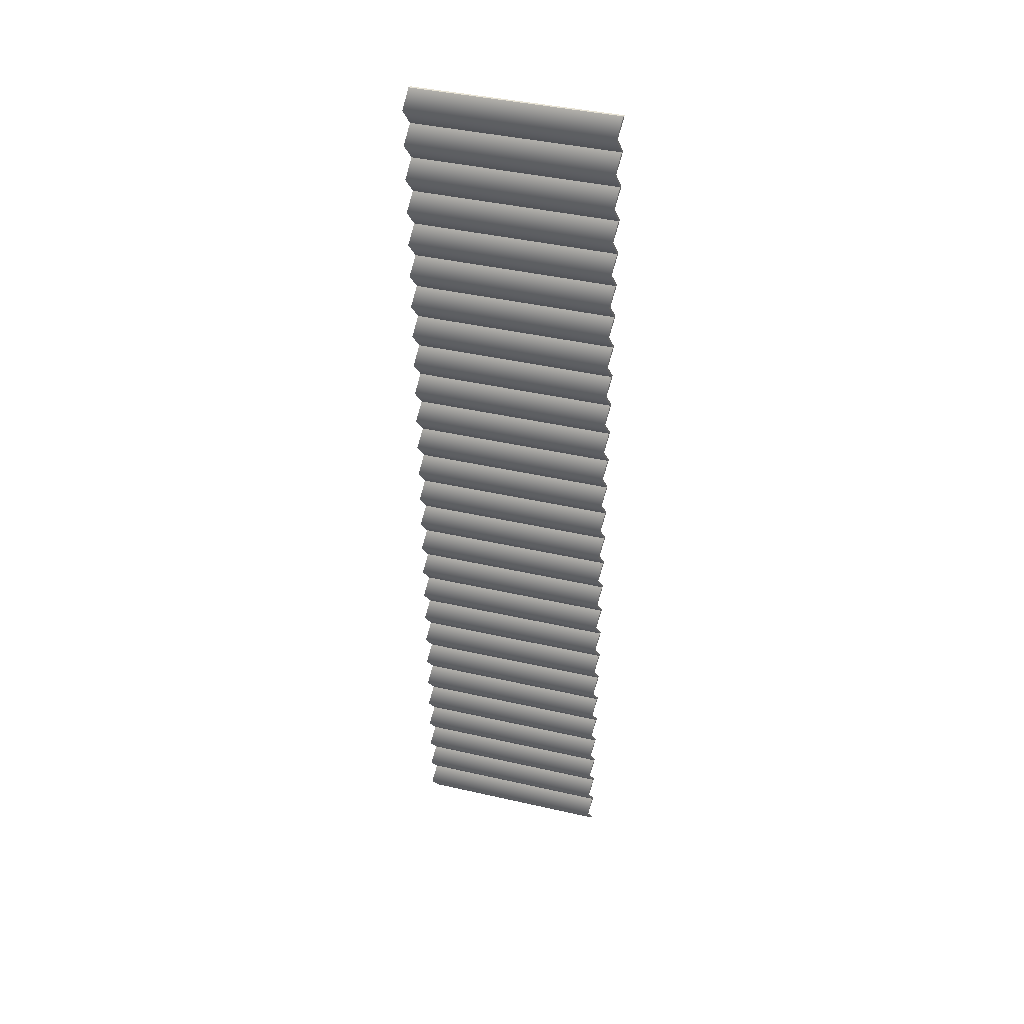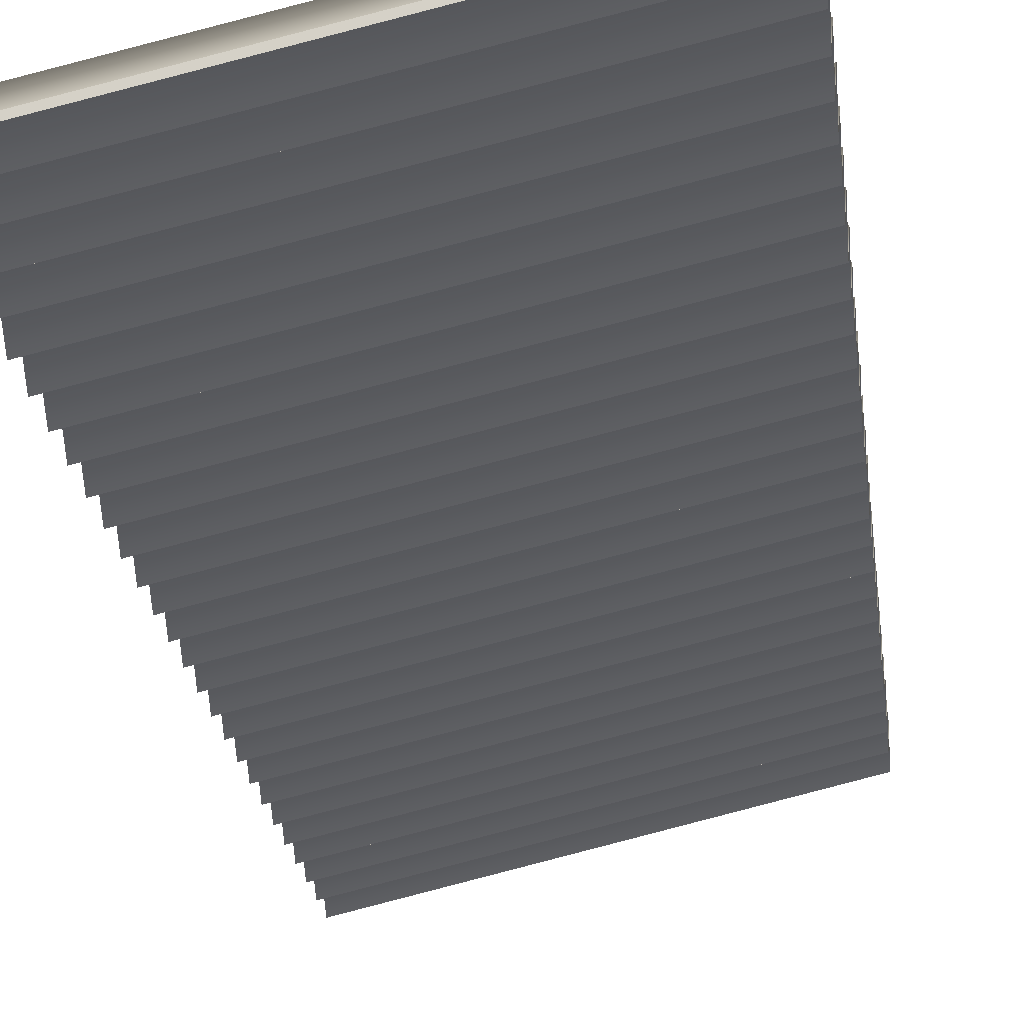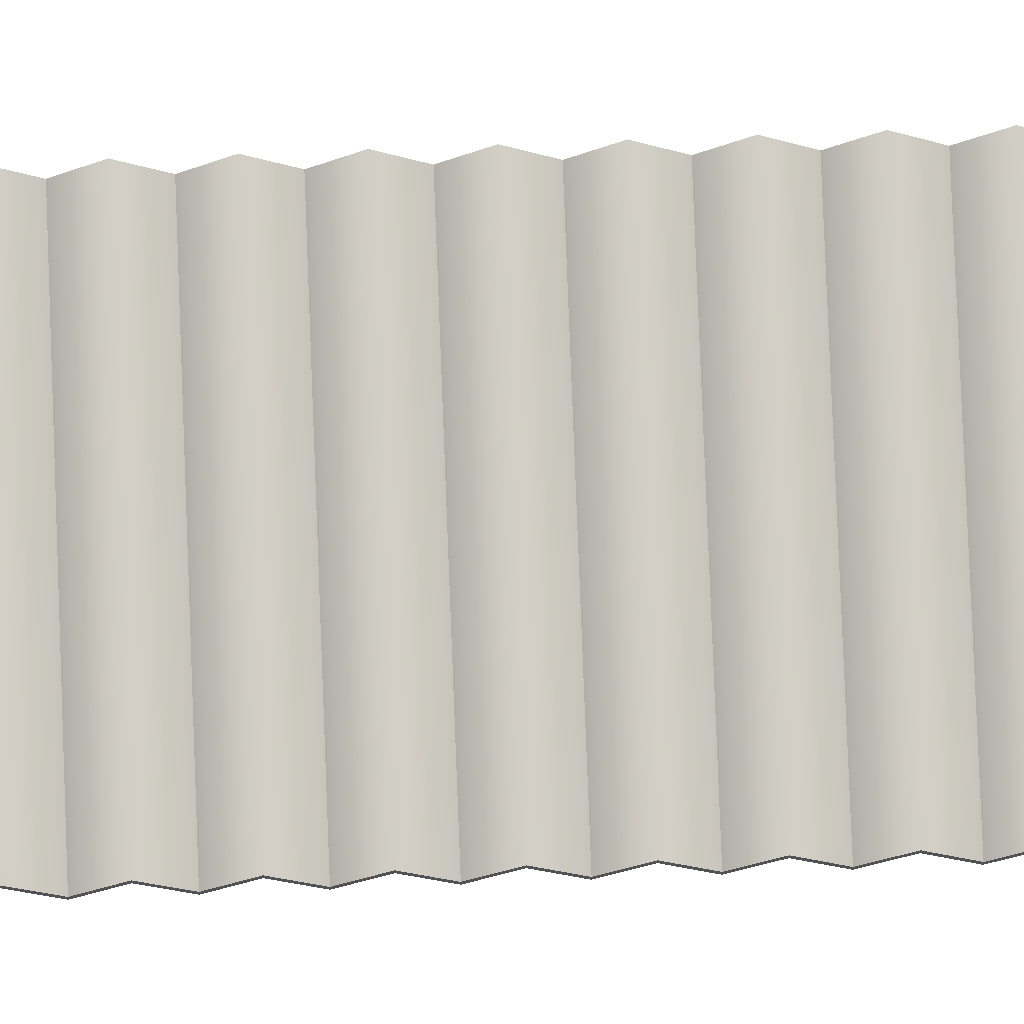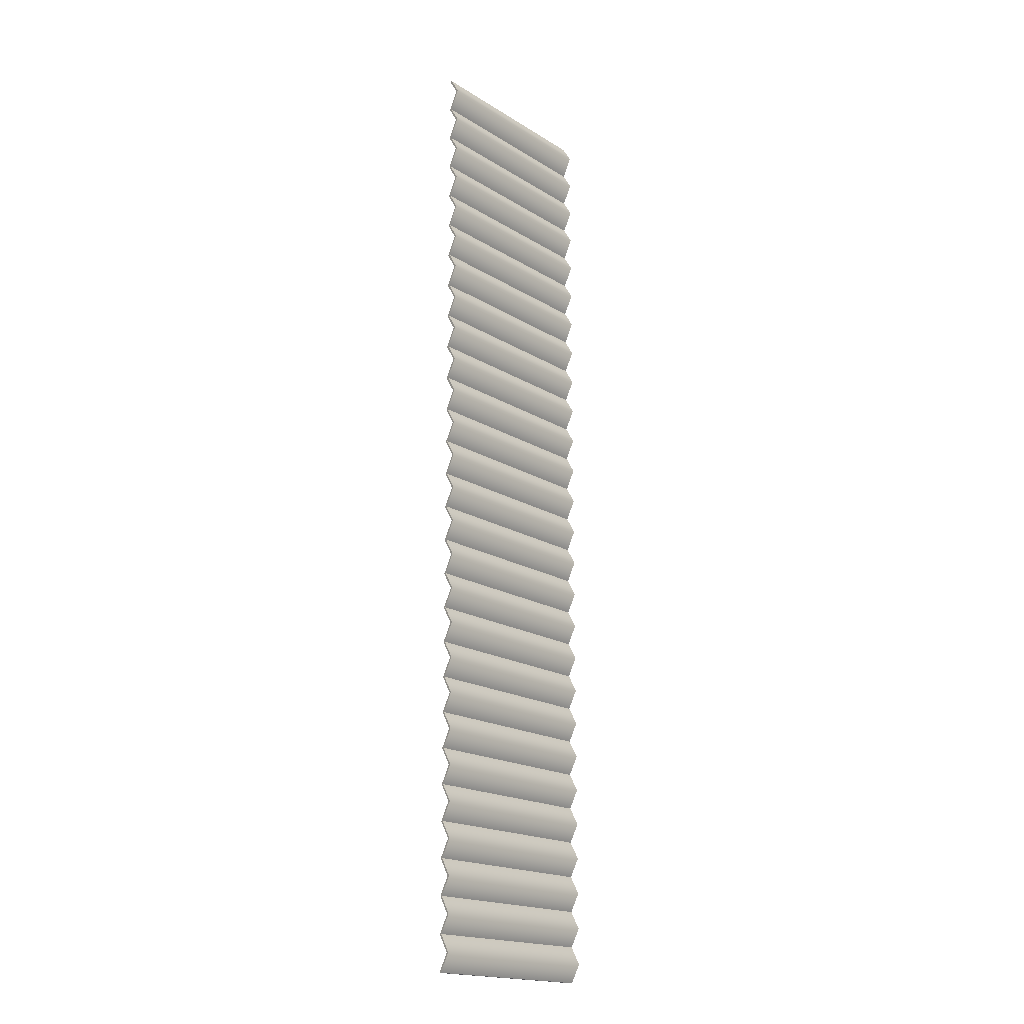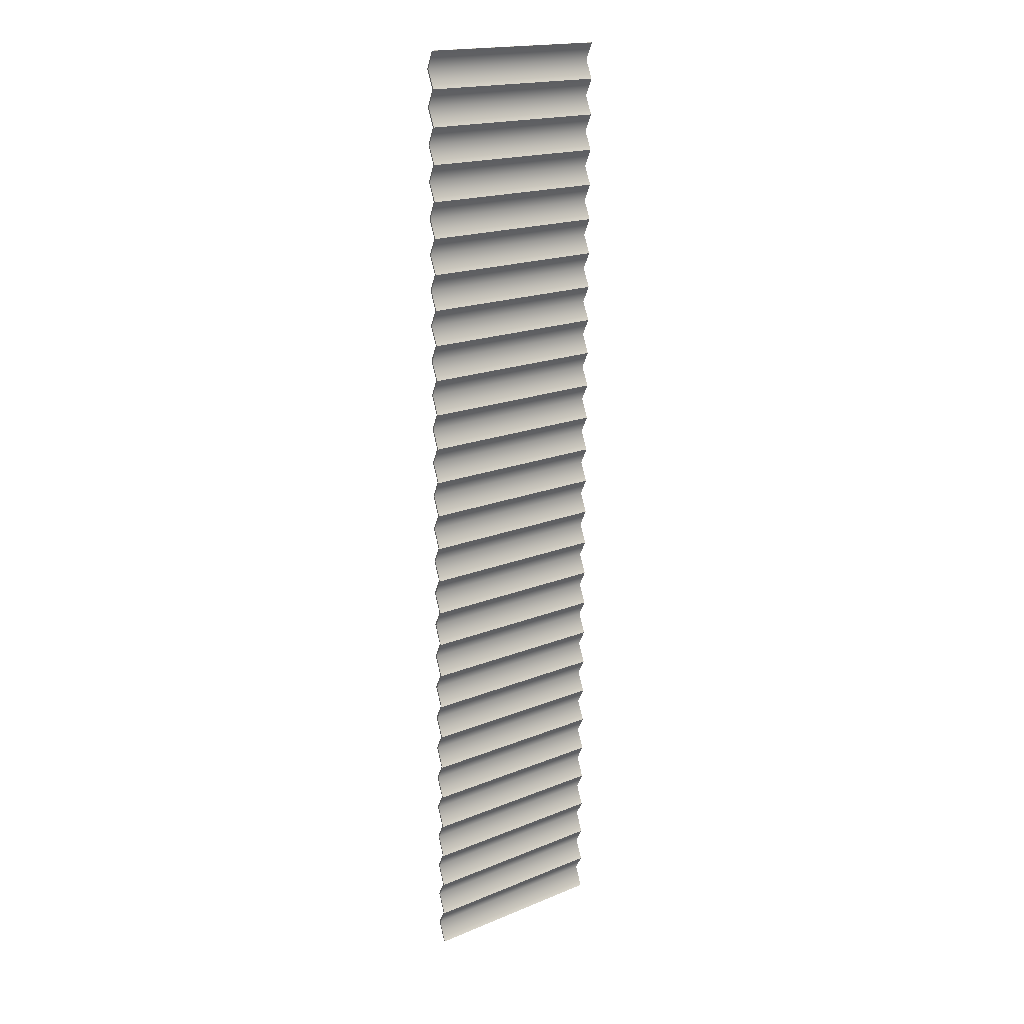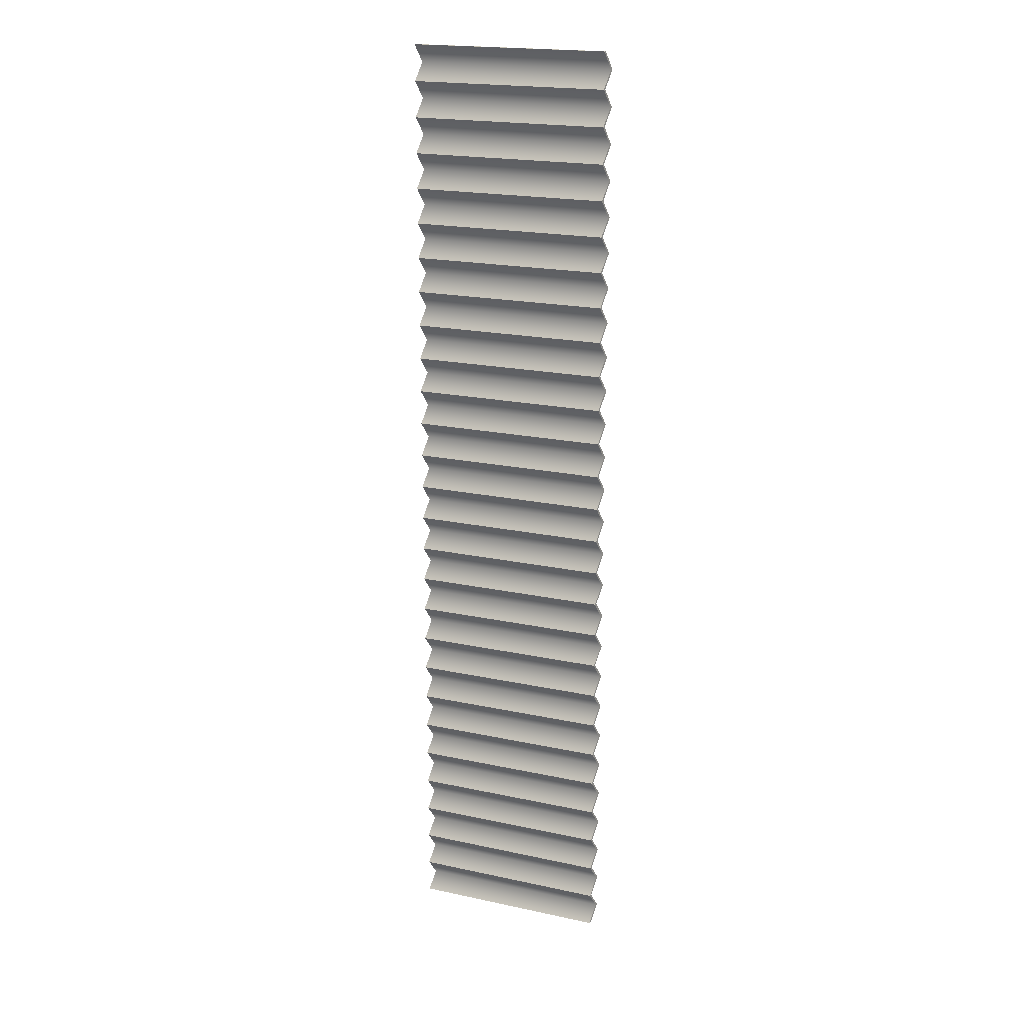
<metadata>
{"format":"obj","ext":"obj","renderer":"f3d","projection":"perspective","resolution":1024,"background":"white","views":[{"elev":41.2,"azim":-150.4,"up":"+Z"},{"elev":-12.8,"azim":3.9,"up":"+Y"},{"elev":68.5,"azim":-92.3,"up":"+Y"},{"elev":-18.4,"azim":144.4,"up":"+Z"},{"elev":18.3,"azim":-24.3,"up":"+Z"},{"elev":20.0,"azim":35.6,"up":"+Z"}]}
</metadata>
<code>
o roof_hr_3_side_1_angle
v 0 0.06 2
v 0 0.06 -2
v 0 0.06 1.852
v 0 0.06 1.704
v 0 0.06 1.556
v 0 0.06 1.407
v 0 0.06 1.259
v 0 0.06 1.111
v 0 0.06 0.963
v 0 0.06 0.8148
v 0 0.06 0.6667
v 0 0.06 0.5185
v 0 0.06 0.3704
v 0 0.06 0.2222
v 0 0.06 0.07407
v 0 0.06 -0.07407
v 0 0.06 -0.2222
v 0 0.06 -0.3704
v 0 0.06 -0.5185
v 0 0.06 -0.6667
v 0 0.06 -0.8148
v 0 0.06 -0.963
v 0 0.06 -1.111
v 0 0.06 -1.259
v 0 0.06 -1.407
v 0 0.06 -1.556
v 0 0.06 -1.704
v 0 0.06 -1.852
v 0 0.11 -1.926
v 0 0.11 -1.778
v 0 0.11 -1.63
v 0 0.11 -1.481
v 0 0.11 -1.333
v 0 0.11 -1.185
v 0 0.11 -1.037
v 0 0.11 -0.8889
v 0 0.11 -0.7407
v 0 0.11 -0.5926
v 0 0.11 -0.4444
v 0 0.11 -0.2963
v 0 0.11 -0.1481
v 0 0.11 -0
v 0 0.11 0.1481
v 0 0.11 0.2963
v 0 0.11 0.4444
v 0 0.11 0.5926
v 0 0.11 0.7407
v 0 0.11 0.8889
v 0 0.11 1.037
v 0 0.11 1.185
v 0 0.11 1.333
v 0 0.11 1.481
v 0 0.11 1.778
v 0 0.11 1.926
v 0 0.11 1.63
v 0 0.05 2
v 0 0.1 -1.926
v 0 0.05 -2
v 0 0.1 1.926
v 0 0.05 1.852
v 0 0.1 1.778
v 0 0.05 1.704
v 0 0.1 1.63
v 0 0.05 1.556
v 0 0.1 1.481
v 0 0.05 1.407
v 0 0.1 1.333
v 0 0.05 1.259
v 0 0.1 1.185
v 0 0.05 1.111
v 0 0.1 1.037
v 0 0.05 0.963
v 0 0.1 0.8889
v 0 0.05 0.8148
v 0 0.1 0.7407
v 0 0.05 0.6667
v 0 0.1 0.5926
v 0 0.05 0.5185
v 0 0.1 0.4444
v 0 0.05 0.3704
v 0 0.1 0.2963
v 0 0.05 0.2222
v 0 0.1 0.1481
v 0 0.05 0.07407
v 0 0.1 -0
v 0 0.05 -0.07407
v 0 0.1 -0.1481
v 0 0.05 -0.2222
v 0 0.1 -0.2963
v 0 0.05 -0.3704
v 0 0.1 -0.4444
v 0 0.05 -0.5185
v 0 0.1 -0.5926
v 0 0.05 -0.6667
v 0 0.1 -0.7407
v 0 0.05 -0.8148
v 0 0.1 -0.8889
v 0 0.05 -0.963
v 0 0.1 -1.037
v 0 0.05 -1.111
v 0 0.1 -1.185
v 0 0.05 -1.259
v 0 0.1 -1.333
v 0 0.05 -1.407
v 0 0.1 -1.481
v 0 0.05 -1.556
v 0 0.1 -1.63
v 0 0.05 -1.704
v 0 0.1 -1.778
v 0 0.05 -1.852
v -0.8 -0.14 2
v -0.8 -0.14 -2
v -0.8 -0.14 1.852
v -0.8 -0.14 1.704
v -0.8 -0.14 1.556
v -0.8 -0.14 1.407
v -0.8 -0.14 1.259
v -0.8 -0.14 1.111
v -0.8 -0.14 0.963
v -0.8 -0.14 0.8148
v -0.8 -0.14 0.6667
v -0.8 -0.14 0.5185
v -0.8 -0.14 0.3704
v -0.8 -0.14 0.2222
v -0.8 -0.14 0.07407
v -0.8 -0.14 -0.07407
v -0.8 -0.14 -0.2222
v -0.8 -0.14 -0.3704
v -0.8 -0.14 -0.5185
v -0.8 -0.14 -0.6667
v -0.8 -0.14 -0.8148
v -0.8 -0.14 -0.963
v -0.8 -0.14 -1.111
v -0.8 -0.14 -1.259
v -0.8 -0.14 -1.407
v -0.8 -0.14 -1.556
v -0.8 -0.14 -1.704
v -0.8 -0.14 -1.852
v -0.8 -0.09 -1.926
v -0.8 -0.09 -1.778
v -0.8 -0.09 -1.63
v -0.8 -0.09 -1.481
v -0.8 -0.09 -1.333
v -0.8 -0.09 -1.185
v -0.8 -0.09 -1.037
v -0.8 -0.09 -0.8889
v -0.8 -0.09 -0.7407
v -0.8 -0.09 -0.5926
v -0.8 -0.09 -0.4444
v -0.8 -0.09 -0.2963
v -0.8 -0.09 -0.1481
v -0.8 -0.09 -0
v -0.8 -0.09 0.1481
v -0.8 -0.09 0.2963
v -0.8 -0.09 0.4444
v -0.8 -0.09 0.5926
v -0.8 -0.09 0.7407
v -0.8 -0.09 0.8889
v -0.8 -0.09 1.037
v -0.8 -0.09 1.185
v -0.8 -0.09 1.333
v -0.8 -0.09 1.481
v -0.8 -0.09 1.778
v -0.8 -0.09 1.926
v -0.8 -0.09 1.63
v -0.8 -0.15 2
v -0.8 -0.15 -2
v -0.8 -0.15 1.852
v -0.8 -0.15 1.704
v -0.8 -0.15 1.556
v -0.8 -0.15 1.407
v -0.8 -0.15 1.259
v -0.8 -0.15 1.111
v -0.8 -0.15 0.963
v -0.8 -0.15 0.8148
v -0.8 -0.15 0.6667
v -0.8 -0.15 0.5185
v -0.8 -0.15 0.3704
v -0.8 -0.15 0.2222
v -0.8 -0.15 0.07407
v -0.8 -0.15 -0.07407
v -0.8 -0.15 -0.2222
v -0.8 -0.15 -0.3704
v -0.8 -0.15 -0.5185
v -0.8 -0.15 -0.6667
v -0.8 -0.15 -0.8148
v -0.8 -0.15 -0.963
v -0.8 -0.15 -1.111
v -0.8 -0.15 -1.259
v -0.8 -0.15 -1.407
v -0.8 -0.15 -1.556
v -0.8 -0.15 -1.704
v -0.8 -0.15 -1.852
v -0.8 -0.1 -1.926
v -0.8 -0.1 -1.778
v -0.8 -0.1 -1.63
v -0.8 -0.1 -1.481
v -0.8 -0.1 -1.333
v -0.8 -0.1 -1.185
v -0.8 -0.1 -1.037
v -0.8 -0.1 -0.8889
v -0.8 -0.1 -0.7407
v -0.8 -0.1 -0.5926
v -0.8 -0.1 -0.4444
v -0.8 -0.1 -0.2963
v -0.8 -0.1 -0.1481
v -0.8 -0.1 -0
v -0.8 -0.1 0.1481
v -0.8 -0.1 0.2963
v -0.8 -0.1 0.4444
v -0.8 -0.1 0.5926
v -0.8 -0.1 0.7407
v -0.8 -0.1 0.8889
v -0.8 -0.1 1.037
v -0.8 -0.1 1.185
v -0.8 -0.1 1.333
v -0.8 -0.1 1.481
v -0.8 -0.1 1.778
v -0.8 -0.1 1.926
v -0.8 -0.1 1.63
f 202 95 94 185
f 5 115 165 55
f 6 116 162 52
f 19 38 148 129
f 68 67 216 172
f 13 123 155 45
f 20 130 148 38
f 7 117 161 51
f 16 126 152 42
f 8 118 160 50
f 19 129 149 39
f 17 40 150 127
f 13 44 154 123
f 12 122 156 46
f 15 125 153 43
f 7 50 160 117
f 17 127 151 41
f 9 119 159 49
f 14 124 154 44
f 6 51 161 116
f 21 131 147 37
f 210 79 78 177
f 26 136 142 32
f 23 133 145 35
f 27 30 140 137
f 197 105 104 190
f 74 73 213 175
f 56 1 111 166
f 88 87 206 182
f 194 57 110 193
f 2 112 139 29
f 201 97 96 186
f 22 35 145 132
f 58 57 194 167
f 12 45 155 122
f 86 85 207 181
f 21 36 146 131
f 23 34 144 133
f 11 121 157 47
f 66 65 217 171
f 10 47 157 120
f 15 42 152 125
f 205 89 88 182
f 14 43 153 124
f 195 109 108 192
f 198 103 102 189
f 8 49 159 118
f 11 46 156 121
f 1 54 164 111
f 78 77 211 177
f 3 53 163 113
f 10 120 158 48
f 24 134 144 34
f 18 39 149 128
f 25 32 142 135
f 27 137 141 31
f 110 109 195 193
f 60 59 219 168
f 106 105 197 191
f 72 71 214 174
f 92 91 204 184
f 102 101 199 189
f 70 69 215 173
f 28 138 140 30
f 3 113 164 54
f 94 93 203 185
f 80 79 210 178
f 82 81 209 179
f 22 132 146 36
f 84 83 208 180
f 9 48 158 119
f 16 41 151 126
f 76 75 212 176
f 214 71 70 173
f 62 61 218 169
f 200 99 98 187
f 5 52 162 115
f 211 77 76 176
f 98 97 201 187
f 28 29 139 138
f 20 37 147 130
f 108 107 196 192
f 206 87 86 181
f 216 67 66 171
f 199 101 100 188
f 24 33 143 134
f 220 63 62 169
f 90 89 205 183
f 4 55 165 114
f 104 103 198 190
f 204 91 90 183
f 217 65 64 170
f 18 128 150 40
f 209 81 80 178
f 208 83 82 179
f 64 63 220 170
f 219 59 56 166
f 212 75 74 175
f 213 73 72 174
f 218 61 60 168
f 96 95 202 186
f 100 99 200 188
f 207 85 84 180
f 26 31 141 136
f 215 69 68 172
f 203 93 92 184
f 25 135 143 33
f 196 107 106 191
f 217 162 116 171
f 85 42 15 84
f 59 60 3 54
f 77 46 11 76
f 93 94 20 38
f 182 127 150 205
f 220 165 115 170
f 81 82 14 44
f 83 84 15 43
f 189 134 143 198
f 208 153 125 180
f 213 158 120 175
f 129 184 204 149
f 79 45 12 78
f 218 163 114 169
f 210 155 123 178
f 212 157 121 176
f 81 44 13 80
f 137 192 196 141
f 57 58 2 29
f 103 104 25 33
f 75 47 10 74
f 187 132 145 200
f 131 186 202 147
f 87 41 16 86
f 107 31 26 106
f 105 106 26 32
f 73 48 9 72
f 97 98 22 36
f 85 86 16 42
f 69 50 7 68
f 91 92 19 39
f 132 187 201 146
f 219 164 113 168
f 69 70 8 50
f 65 52 5 64
f 99 35 22 98
f 63 55 4 62
f 105 32 25 104
f 61 53 3 60
f 181 126 151 206
f 63 64 5 55
f 58 167 112 2
f 109 30 27 108
f 109 110 28 30
f 89 90 18 40
f 95 37 20 94
f 113 163 218 168
f 118 159 214 173
f 101 34 23 100
f 115 162 217 170
f 91 39 18 90
f 183 128 149 204
f 186 131 146 201
f 89 40 17 88
f 138 193 195 140
f 184 129 148 203
f 59 54 1 56
f 123 154 209 178
f 57 29 28 110
f 67 68 7 51
f 87 88 17 41
f 93 38 19 92
f 135 190 198 143
f 71 72 9 49
f 79 80 13 45
f 101 102 24 34
f 112 167 194 139
f 114 165 220 169
f 209 154 124 179
f 188 133 144 199
f 133 188 200 145
f 103 33 24 102
f 117 160 215 172
f 83 43 14 82
f 116 161 216 171
f 192 137 140 195
f 130 185 203 148
f 107 108 27 31
f 99 100 23 35
f 75 76 11 47
f 216 161 117 172
f 122 155 210 177
f 136 191 197 142
f 65 66 6 52
f 126 181 207 152
f 214 159 119 174
f 95 96 21 37
f 128 183 205 150
f 119 158 213 174
f 191 136 141 196
f 61 62 4 53
f 152 207 180 125
f 127 182 206 151
f 185 130 147 202
f 77 78 12 46
f 193 138 139 194
f 71 49 8 70
f 121 156 211 176
f 73 74 10 48
f 124 153 208 179
f 215 160 118 173
f 97 36 21 96
f 134 189 199 144
f 120 157 212 175
f 67 51 6 66
f 111 164 219 166
f 190 135 142 197
f 211 156 122 177
f 4 114 163 53

</code>
